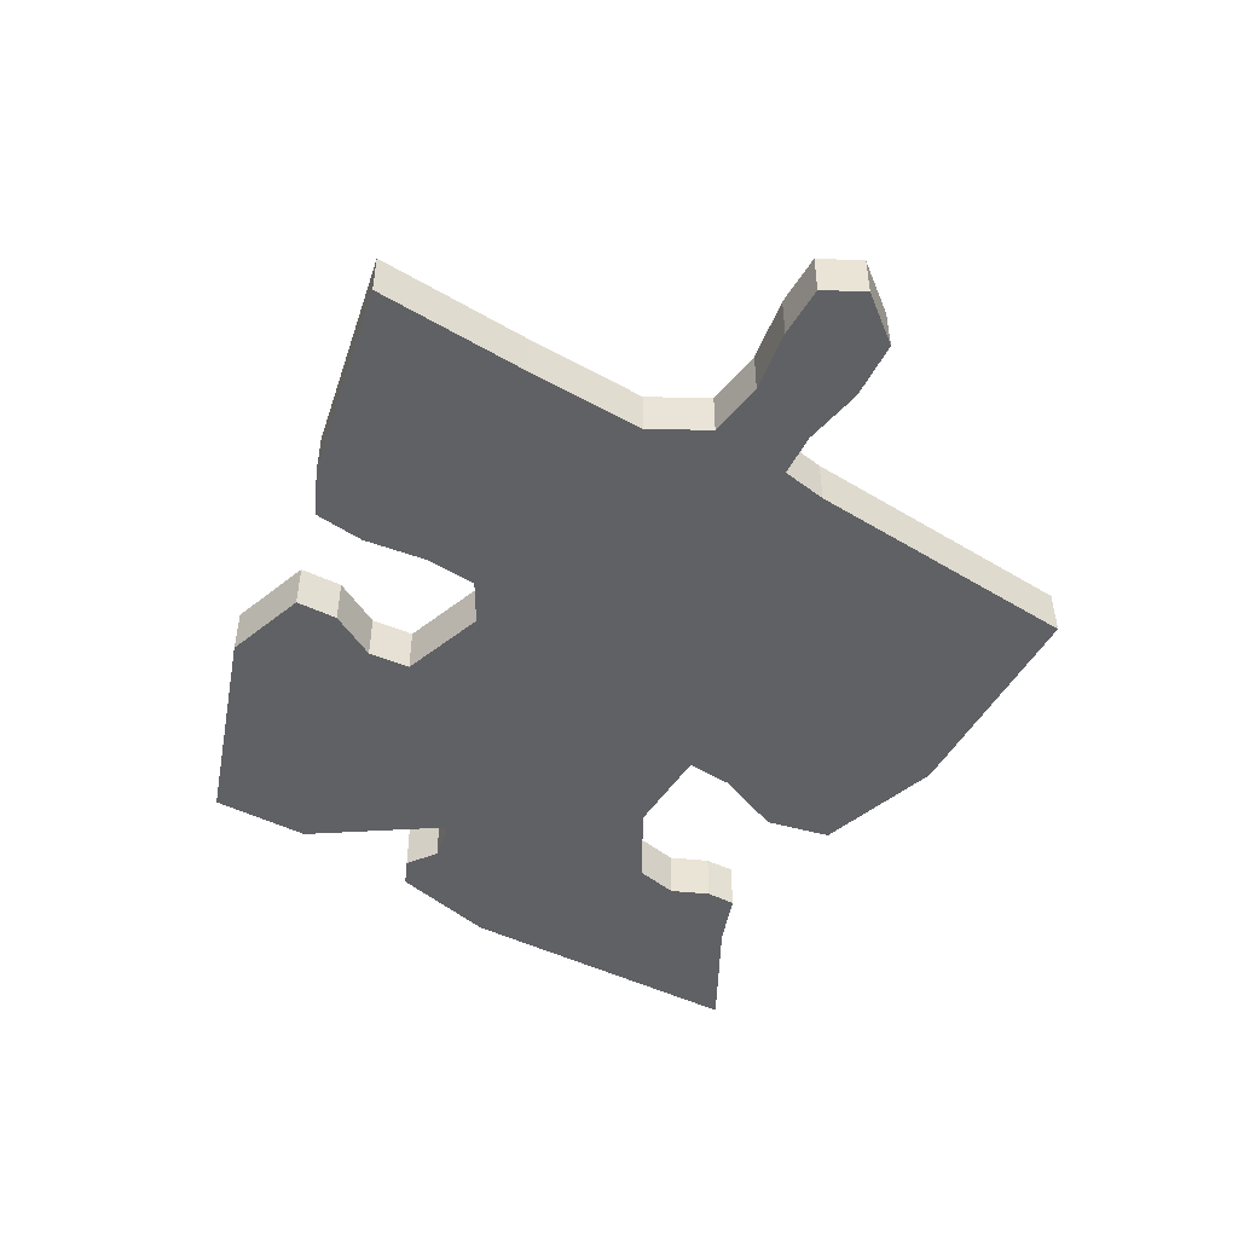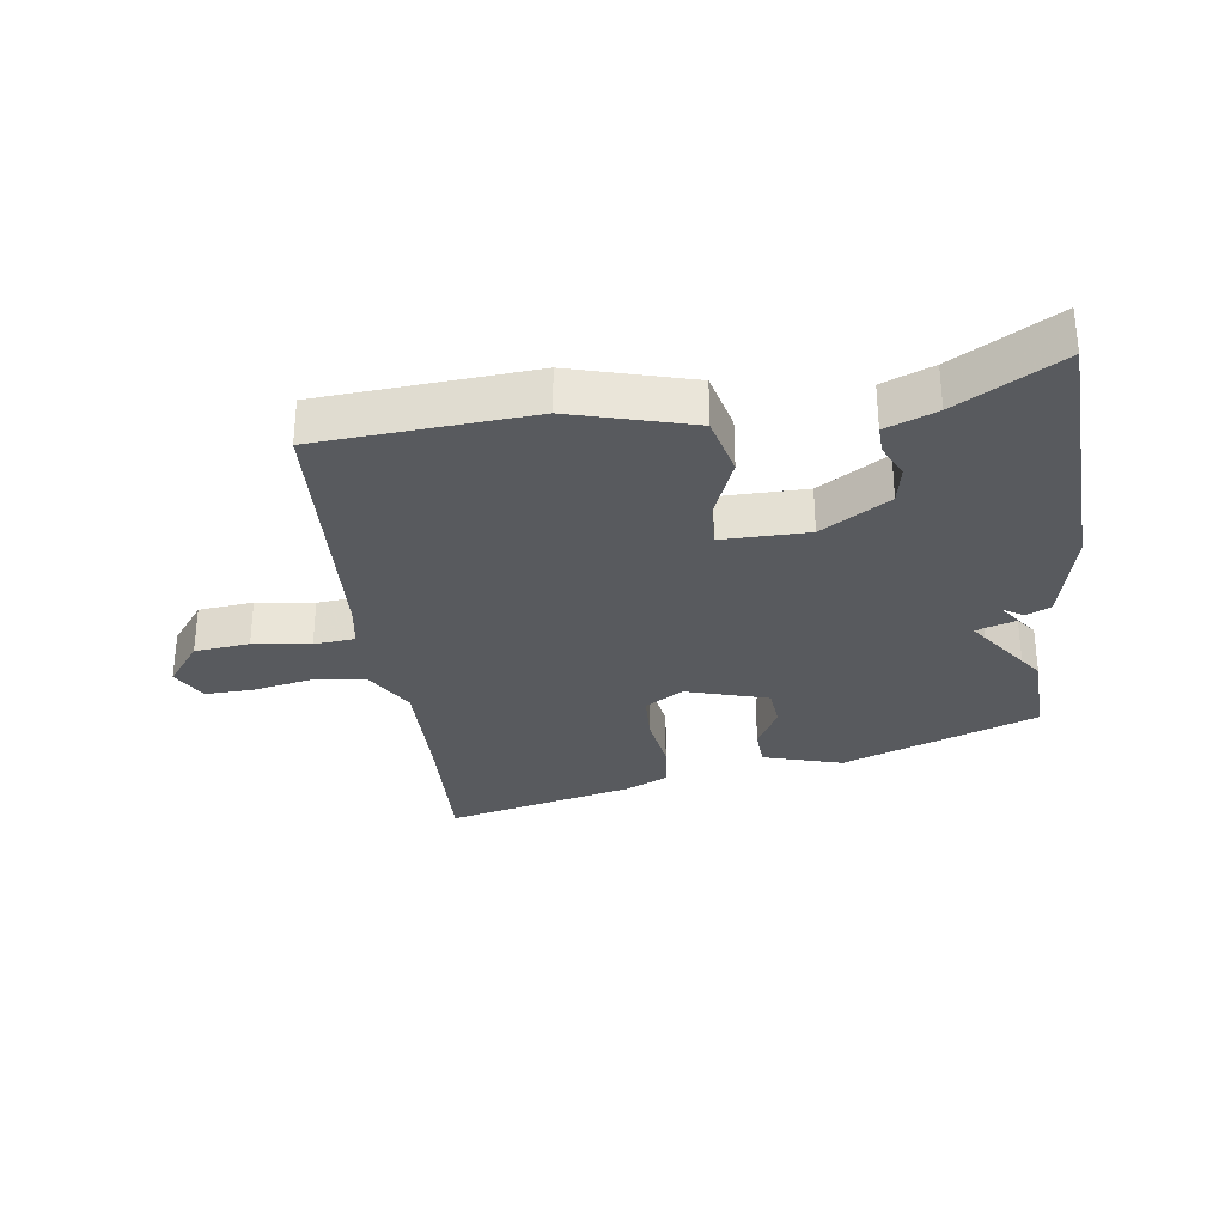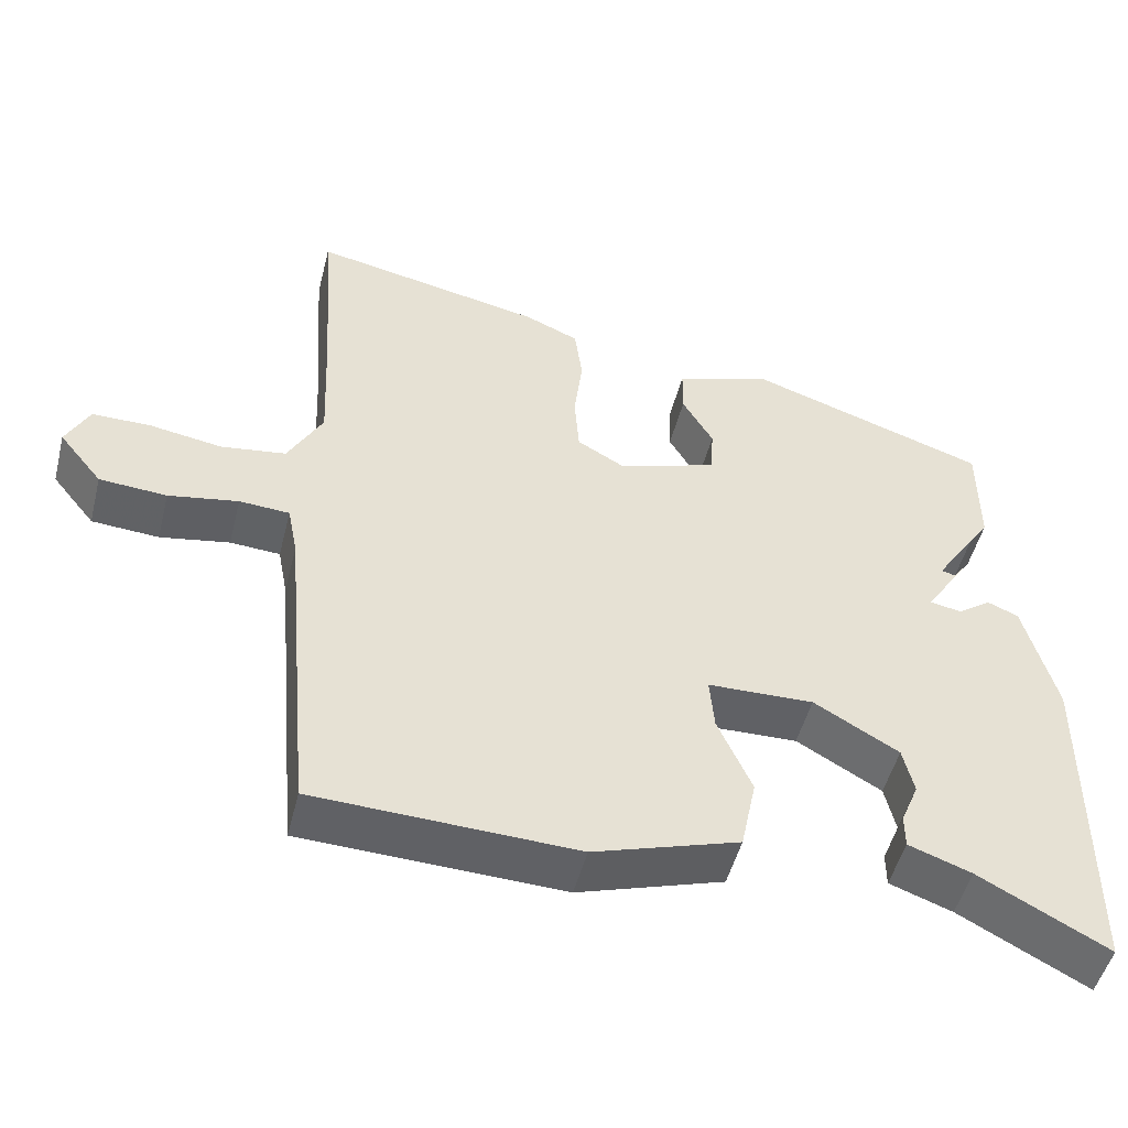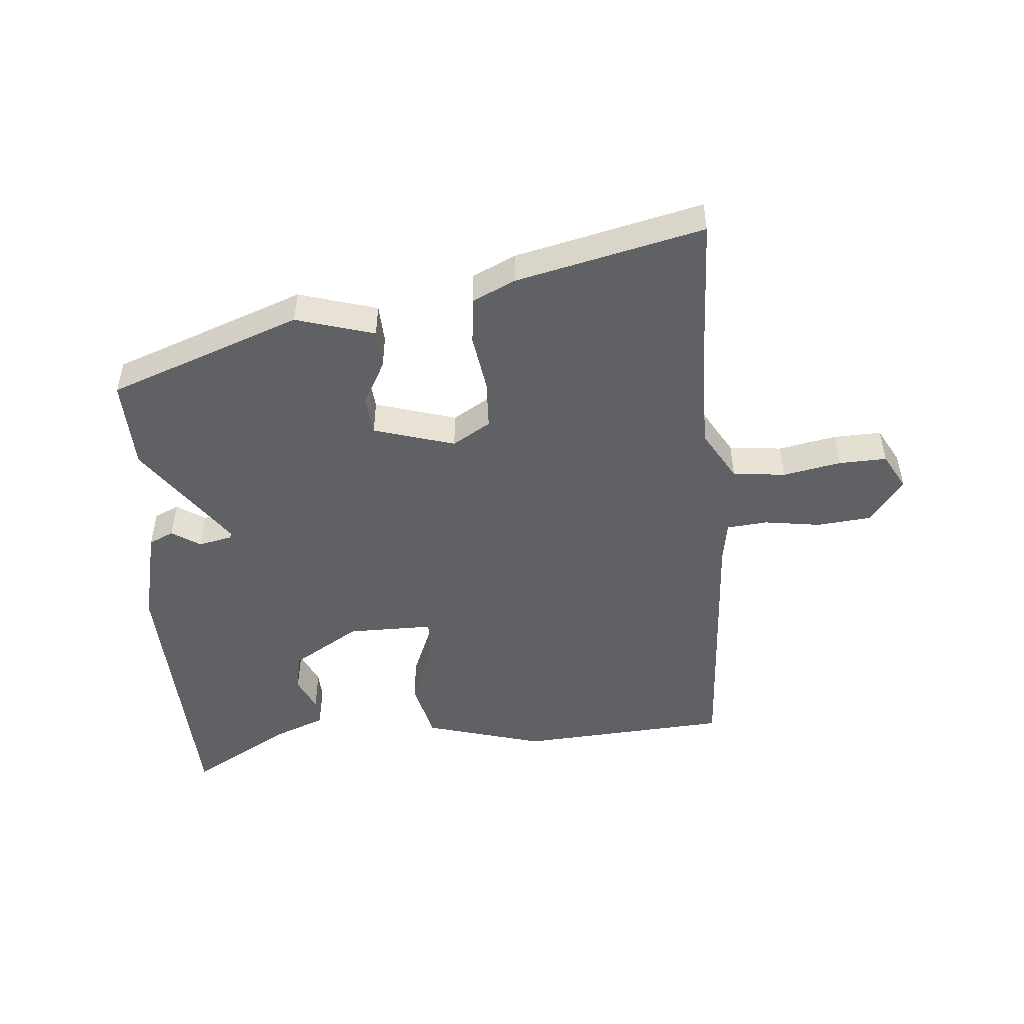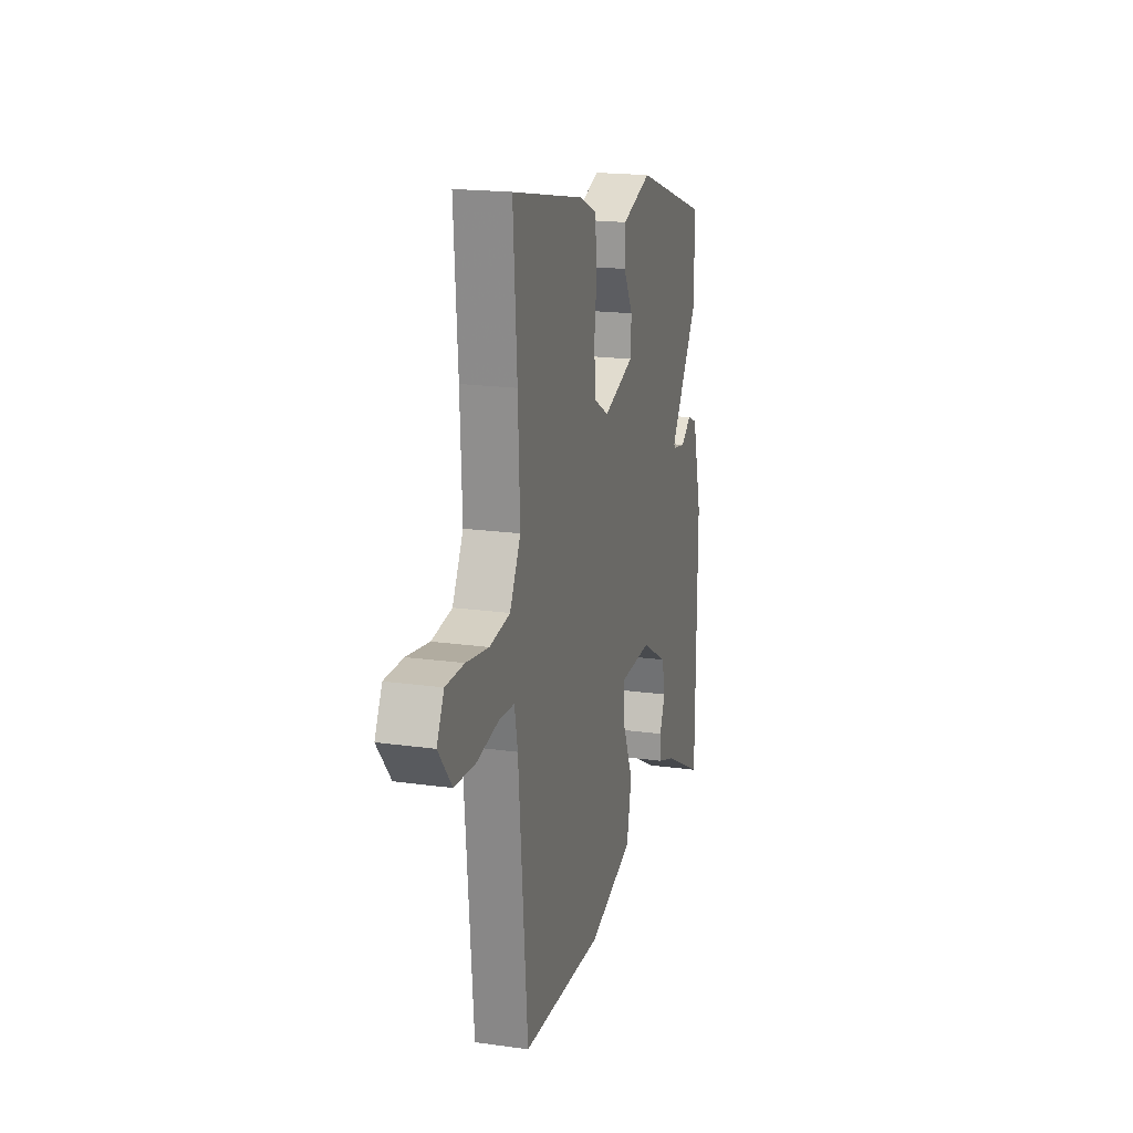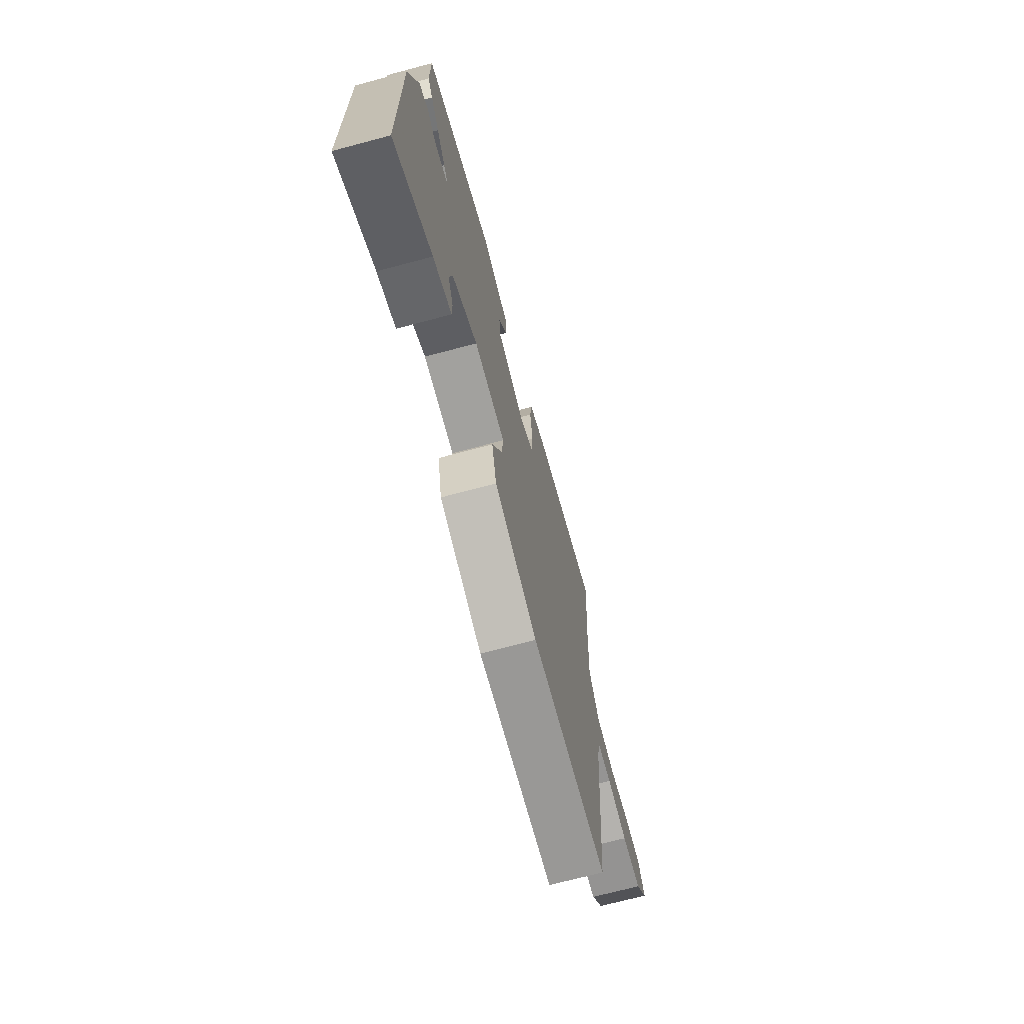
<metadata>
{"format":"obj","ext":"obj","renderer":"f3d","projection":"perspective","resolution":1024,"background":"white","views":[{"elev":-47.5,"azim":60.5,"up":"+Y"},{"elev":-30.7,"azim":-170.2,"up":"+Y"},{"elev":-50.0,"azim":165.8,"up":"+Z"},{"elev":-49.2,"azim":6.6,"up":"+Y"},{"elev":18.7,"azim":105.0,"up":"+Z"},{"elev":-70.5,"azim":-75.1,"up":"+Z"}]}
</metadata>
<code>
v 0.46 0.07 -0.524
v 0.123 0.07 -0.536
v -0.065 0.07 -0.476
v -0.085 0.07 -0.38
v -0.041 0.07 -0.281
v -0.035 0.07 -0.212
v -0.172 0.07 -0.208
v -0.282 0.07 -0.271
v -0.296 0.07 -0.332
v -0.273 0.07 -0.387
v -0.273 0.07 -0.431
v -0.354 0.07 -0.46
v -0.52 0.07 -0.548
v -0.524 0.07 -0.11
v -0.483 0.07 0.044
v -0.443 0.07 0.061
v -0.399 0.07 0.03
v -0.344 0.07 0.04
v -0.274 0.07 0.181
v -0.286 0.07 0.235
v -0.331 0.07 0.233
v -0.387 0.07 0.209
v -0.437 0.07 0.196
v -0.46 0.07 0.228
v -0.46 0.07 0.374
v -0.149 0.07 0.478
v -0.025 0.07 0.437
v -0.024 0.07 0.375
v -0.064 0.07 0.306
v -0.06 0.07 0.244
v 0.068 0.07 0.201
v 0.13 0.07 0.236
v 0.136 0.07 0.314
v 0.125 0.07 0.406
v 0.135 0.07 0.481
v 0.205 0.07 0.511
v 0.505 0.07 0.571
v 0.489 0.07 0.343
v 0.481 0.07 0.166
v 0.526 0.07 0.083
v 0.61 0.07 0.071
v 0.703 0.07 0.086
v 0.779 0.07 0.086
v 0.809 0.07 0.027
v 0.753 0.07 -0.042
v 0.666 0.07 -0.048
v 0.576 0.07 -0.032
v 0.511 0.07 -0.036
v 0.498 0.07 -0.103
v 0.46 0 -0.524
v 0.123 0 -0.536
v -0.065 0 -0.476
v -0.085 0 -0.38
v -0.041 0 -0.281
v -0.035 0 -0.212
v -0.172 0 -0.208
v -0.282 0 -0.271
v -0.296 0 -0.332
v -0.273 0 -0.387
v -0.273 0 -0.431
v -0.354 0 -0.46
v -0.52 0 -0.548
v -0.524 0 -0.11
v -0.483 0 0.044
v -0.443 0 0.061
v -0.399 0 0.03
v -0.344 0 0.04
v -0.274 0 0.181
v -0.286 0 0.235
v -0.331 0 0.233
v -0.387 0 0.209
v -0.437 0 0.196
v -0.46 0 0.228
v -0.46 0 0.374
v -0.149 0 0.478
v -0.025 0 0.437
v -0.024 0 0.375
v -0.064 0 0.306
v -0.06 0 0.244
v 0.068 0 0.201
v 0.13 0 0.236
v 0.136 0 0.314
v 0.125 0 0.406
v 0.135 0 0.481
v 0.205 0 0.511
v 0.505 0 0.571
v 0.489 0 0.343
v 0.481 0 0.166
v 0.526 0 0.083
v 0.61 0 0.071
v 0.703 0 0.086
v 0.779 0 0.086
v 0.809 0 0.027
v 0.753 0 -0.042
v 0.666 0 -0.048
v 0.576 0 -0.032
v 0.511 0 -0.036
v 0.498 0 -0.103
f 45 46 47
f 44 45 47
f 43 44 47
f 42 43 47
f 41 42 47
f 40 41 47 48
f 39 40 48 49
f 36 37 38
f 35 36 38
f 34 35 38
f 33 34 38
f 32 33 38 39
f 1 2 3
f 49 1 3
f 39 49 3
f 32 39 3
f 31 32 3
f 27 28 29
f 26 27 29
f 25 26 29
f 24 25 29
f 24 29 30
f 21 22 23 24
f 20 21 24
f 15 16 17
f 14 15 17
f 13 14 17
f 12 13 17
f 12 17 18
f 9 10 11 12
f 12 18 19
f 9 12 19
f 8 9 19
f 3 4 5
f 31 3 5
f 31 5 6
f 24 30 31
f 7 8 19
f 7 19 20
f 24 31 6 7
f 24 20 7
f 96 95 94
f 96 94 93
f 96 93 92
f 96 92 91
f 96 91 90
f 97 96 90 89
f 98 97 89 88
f 87 86 85
f 87 85 84
f 87 84 83
f 87 83 82
f 88 87 82 81
f 52 51 50
f 52 50 98
f 52 98 88
f 52 88 81
f 52 81 80
f 78 77 76
f 78 76 75
f 78 75 74
f 78 74 73
f 79 78 73
f 73 72 71 70
f 73 70 69
f 66 65 64
f 66 64 63
f 66 63 62
f 66 62 61
f 67 66 61
f 61 60 59 58
f 68 67 61
f 68 61 58
f 68 58 57
f 54 53 52
f 54 52 80
f 55 54 80
f 80 79 73
f 68 57 56
f 69 68 56
f 56 55 80 73
f 56 69 73
f 1 50 51 2
f 2 51 52 3
f 3 52 53 4
f 4 53 54 5
f 5 54 55 6
f 6 55 56 7
f 7 56 57 8
f 8 57 58 9
f 9 58 59 10
f 10 59 60 11
f 11 60 61 12
f 12 61 62 13
f 13 62 63 14
f 14 63 64 15
f 15 64 65 16
f 16 65 66 17
f 17 66 67 18
f 18 67 68 19
f 19 68 69 20
f 20 69 70 21
f 21 70 71 22
f 22 71 72 23
f 23 72 73 24
f 24 73 74 25
f 25 74 75 26
f 26 75 76 27
f 27 76 77 28
f 28 77 78 29
f 29 78 79 30
f 30 79 80 31
f 31 80 81 32
f 32 81 82 33
f 33 82 83 34
f 34 83 84 35
f 35 84 85 36
f 36 85 86 37
f 37 86 87 38
f 38 87 88 39
f 39 88 89 40
f 40 89 90 41
f 41 90 91 42
f 42 91 92 43
f 43 92 93 44
f 44 93 94 45
f 45 94 95 46
f 46 95 96 47
f 47 96 97 48
f 48 97 98 49
f 49 98 50 1

</code>
